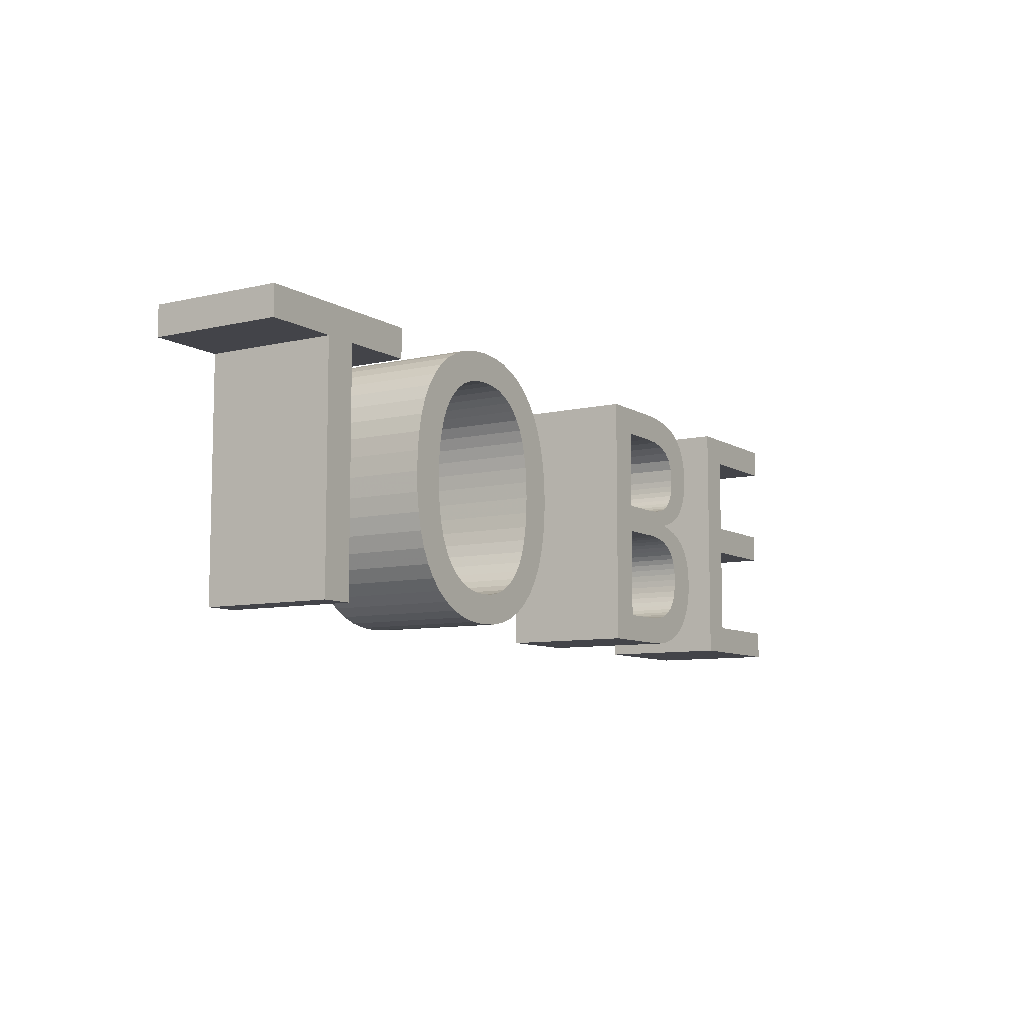
<metadata>
{"format":"obj","ext":"obj","renderer":"f3d","projection":"perspective","resolution":1024,"background":"white","views":[{"elev":-8.4,"azim":-57.5,"up":"+Y"}]}
</metadata>
<code>
o obj_0
v -57.84 		67.39 		0
v -57.84 		67.39 		10
v -57.84 		69.63 		10
v -57.84 		69.63 		0
v 14.4 		67.39 		0
v 14.4 		69.63 		0
v 6.62 		67.39 		0
v 6.62 		61.27 		0
v 13.88 		61.27 		0
v 13.88 		59.03 		0
v -33.36 		69.93 		0
v -34.77 		69.85 		0
v -36.05 		69.6 		0
v -33.36 		67.69 		0
v -34.35 		67.63 		0
v -35.24 		67.45 		0
v -36.04 		67.15 		0
v -36.74 		66.73 		0
v -37.2 		69.19 		0
v -38.23 		68.64 		0
v -39.13 		67.95 		0
v -39.9 		67.13 		0
v -40.56 		66.19 		0
v -37.36 		66.2 		0
v -37.9 		65.57 		0
v -44 		67.39 		0
v -44 		67.39 		10
v -44 		69.63 		0
v -44 		69.63 		10
v -39.3 		60.93 		10
v -39.34 		59.73 		10
v -39.34 		59.73 		0
v -39.3 		60.93 		0
v -39.3 		58.53 		10
v -39.3 		58.53 		0
v -0.824 		63.52 		0
v -0.731 		64.04 		0
v -0.7 		64.59 		0
v -0.751 		65.47 		0
v -3.262 		63.92 		0
v -3.24 		64.43 		0
v -3.356 		65.41 		0
v -1.72 		61.73 		0
v -1.424 		62.12 		0
v -1.178 		62.56 		0
v -0.98 		63.03 		0
v -3.849 		62.32 		0
v -3.616 		62.65 		0
v -3.44 		63.03 		0
v -3.329 		63.45 		0
v -4.913 		61.59 		0
v -4.493 		61.79 		0
v -4.14 		62.03 		0
v -3.462 		60.59 		0
v -2.96 		60.81 		0
v -2.493 		61.07 		0
v -2.08 		61.38 		0
v -2.349 		59.47 		0
v -4.009 		60.42 		0
v -2.86 		59.71 		0
v -3.418 		59.89 		0
v -3.998 		60.05 		0
v -0.5 		57.51 		0
v -0.758 		58.03 		0
v -1.078 		58.48 		0
v -1.46 		58.87 		0
v -1.882 		59.19 		0
v -3.22 		57.43 		0
v -3.467 		57.79 		0
v -3.78 		58.11 		0
v -4.6 		60.31 		0
v -4.6 		60.17 		0
v -7.32 		61.23 		0
v -6.591 		61.25 		0
v -5.951 		61.32 		0
v -5.4 		61.43 		0
v -7.2 		59.07 		0
v -4.151 		58.39 		0
v -4.598 		58.63 		0
v -5.12 		58.81 		0
v -5.724 		58.95 		0
v -6.418 		59.04 		0
v -0.344 		53.85 		10
v -0.191 		54.66 		10
v -0.14 		55.53 		10
v -0.18 		56.27 		10
v -0.344 		53.85 		0
v -0.3 		56.93 		10
v -0.191 		54.66 		0
v -0.14 		55.53 		0
v -0.18 		56.27 		0
v -3.449 		53.31 		10
v -0.3 		56.93 		0
v -3.216 		53.7 		10
v -3.04 		54.13 		10
v -3.449 		53.31 		0
v -2.918 		54.6 		10
v -3.216 		53.7 		0
v -2.844 		55.1 		10
v -3.04 		54.13 		0
v -2.82 		55.63 		10
v -2.918 		54.6 		0
v -2.844 		56.12 		10
v -2.844 		55.1 		0
v -2.918 		56.59 		10
v -2.82 		55.63 		0
v -3.04 		57.03 		10
v -2.844 		56.12 		0
v -2.918 		56.59 		0
v -3.9 		50.17 		10
v -3.04 		57.03 		0
v -3.14 		50.47 		10
v -2.46 		50.85 		10
v -1.86 		51.31 		10
v -3.9 		50.17 		0
v -1.356 		51.84 		10
v -3.14 		50.47 		0
v -0.936 		52.44 		10
v -2.46 		50.85 		0
v -1.86 		51.31 		0
v -1.356 		51.84 		0
v -0.936 		52.44 		0
v -0.6 		53.11 		0
v -3.74 		52.97 		0
v -6.6 		49.79 		0
v -5.624 		49.83 		0
v -4.724 		49.96 		0
v -7.04 		51.93 		0
v -6.293 		51.96 		0
v -5.627 		52.05 		0
v -5.04 		52.21 		0
v -4.54 		52.41 		0
v -4.107 		52.66 		0
v -13.16 		49.79 		10
v -13.16 		49.79 		0
v -10.64 		61.23 		10
v -10.64 		61.23 		0
v -10.64 		59.07 		10
v -10.64 		59.07 		0
v -10.64 		51.93 		10
v -10.64 		51.93 		0
v -26.33 		66.18 		0
v -26.33 		66.18 		10
v -27 		67.13 		0
v -27 		67.13 		10
v -27.78 		67.95 		0
v -27.78 		67.95 		10
v -28.67 		68.64 		0
v -28.67 		68.64 		10
v 6.62 		59.03 		0
v 4.1 		69.63 		0
v 6.62 		52.01 		0
v 14.4 		49.79 		0
v 4.1 		49.79 		0
v 14.4 		52.01 		0
v -37.22 		50.23 		0
v -3.702 		66.18 		0
v -38.24 		50.79 		0
v -39.14 		51.48 		0
v -39.92 		52.31 		0
v -40.57 		53.27 		0
v -37.38 		53.23 		0
v -3.869 		69.14 		0
v -3.136 		68.86 		0
v -2.5 		68.51 		0
v -1.951 		68.07 		0
v -1.504 		67.55 		0
v -1.16 		66.95 		0
v -0.904 		66.26 		0
v -41.09 		54.35 		0
v -41.5 		55.55 		0
v -41.78 		56.85 		0
v -41.94 		58.25 		0
v -42 		59.75 		0
v -41.94 		61.24 		0
v -41.78 		62.63 		0
v -41.5 		63.93 		0
v -41.09 		65.12 		0
v -49.66 		67.39 		0
v -49.66 		49.79 		0
v -52.18 		49.79 		0
v -52.18 		67.39 		0
v 14.4 		69.63 		10
v 14.4 		67.39 		10
v 14.4 		52.01 		10
v 14.4 		49.79 		10
v 6.62 		67.39 		10
v 13.88 		61.27 		10
v 6.62 		61.27 		10
v 6.62 		59.03 		10
v 13.88 		59.03 		10
v 4.1 		69.63 		10
v 6.62 		52.01 		10
v 4.1 		49.79 		10
v -3.702 		66.18 		10
v -1.951 		68.07 		10
v -2.5 		68.51 		10
v -3.136 		68.86 		10
v -3.869 		69.14 		10
v -0.904 		66.26 		10
v -1.16 		66.95 		10
v -1.504 		67.55 		10
v -4.28 		66.75 		10
v -5.12 		67.15 		10
v -6.227 		67.39 		10
v -7.6 		67.47 		10
v -5.627 		69.51 		10
v -6.647 		69.6 		10
v -7.76 		69.63 		10
v -4.7 		69.35 		10
v -10.64 		67.47 		10
v -13.16 		69.63 		10
v -3.262 		63.92 		10
v -3.24 		64.43 		10
v -3.356 		65.41 		10
v -0.824 		63.52 		10
v -0.731 		64.04 		10
v -0.7 		64.59 		10
v -0.751 		65.47 		10
v -3.849 		62.32 		10
v -3.616 		62.65 		10
v -3.44 		63.03 		10
v -3.329 		63.45 		10
v -1.72 		61.73 		10
v -1.424 		62.12 		10
v -1.178 		62.56 		10
v -0.98 		63.03 		10
v -4.913 		61.59 		10
v -4.493 		61.79 		10
v -4.14 		62.03 		10
v -3.462 		60.59 		10
v -2.96 		60.81 		10
v -2.493 		61.07 		10
v -2.08 		61.38 		10
v -4.009 		60.42 		10
v -2.349 		59.47 		10
v -2.86 		59.71 		10
v -3.418 		59.89 		10
v -3.998 		60.05 		10
v -3.22 		57.43 		10
v -3.467 		57.79 		10
v -3.78 		58.11 		10
v -0.5 		57.51 		10
v -0.758 		58.03 		10
v -1.078 		58.48 		10
v -1.46 		58.87 		10
v -1.882 		59.19 		10
v -4.6 		60.31 		10
v -4.28 		66.75 		0
v -7.32 		61.23 		10
v -6.591 		61.25 		10
v -5.12 		67.15 		0
v -6.227 		67.39 		0
v -5.951 		61.32 		10
v -5.4 		61.43 		10
v -7.6 		67.47 		0
v -4.6 		60.17 		10
v -7.76 		69.63 		0
v -6.647 		69.6 		0
v -5.627 		69.51 		0
v -4.7 		69.35 		0
v -10.64 		67.47 		0
v -13.16 		69.63 		0
v -39.18 		57.42 		10
v -39.18 		57.42 		0
v -38.35 		64.84 		10
v -38.35 		64.84 		0
v -38.71 		64.01 		10
v -38.71 		64.01 		0
v -38.98 		63.07 		10
v -38.98 		63.07 		0
v -39.18 		62.04 		10
v -39.18 		62.04 		0
v -36.08 		49.83 		10
v -34.8 		49.59 		10
v -33.4 		49.51 		10
v -36.76 		52.7 		10
v -36.06 		52.27 		10
v -35.27 		51.97 		10
v -34.38 		51.79 		10
v -33.4 		51.73 		10
v -40.57 		53.27 		10
v -7.2 		59.07 		10
v -39.92 		52.31 		10
v -4.151 		58.39 		10
v -39.14 		51.48 		10
v -38.24 		50.79 		10
v -4.598 		58.63 		10
v -37.22 		50.23 		10
v -5.12 		58.81 		10
v -5.724 		58.95 		10
v -38.98 		56.39 		10
v -6.418 		59.04 		10
v -38.71 		55.44 		10
v -38.35 		54.6 		10
v -37.9 		53.87 		10
v -37.38 		53.23 		10
v -28.88 		65.57 		0
v -29.4 		66.2 		0
v -30.02 		66.73 		0
v -30.72 		67.15 		0
v -31.5 		67.45 		0
v -32.38 		67.63 		0
v -32.02 		69.85 		0
v -30.79 		69.6 		0
v -29.68 		69.19 		0
v -27.63 		57.42 		0
v -27.52 		58.53 		0
v -27.48 		59.73 		0
v -27.52 		60.93 		0
v -27.63 		62.04 		0
v -27.82 		63.07 		0
v -28.09 		64.01 		0
v -28.44 		64.84 		0
v -24.86 		58.23 		0
v -24.86 		61.21 		0
v -24.8 		59.71 		0
v -25.78 		65.1 		0
v -25.36 		63.91 		0
v -25.05 		62.61 		0
v -28.44 		54.6 		0
v -28.09 		55.44 		0
v -27.82 		56.39 		0
v -25.05 		56.84 		0
v -25.36 		55.53 		0
v -25.78 		54.34 		0
v -26.33 		53.26 		0
v -27 		52.31 		0
v -27.78 		51.48 		0
v -28.67 		50.79 		0
v -32.41 		51.79 		0
v -31.52 		51.97 		0
v -30.74 		52.27 		0
v -30.04 		52.7 		0
v -29.42 		53.23 		0
v -28.88 		53.87 		0
v -32.05 		49.59 		0
v -29.68 		50.23 		0
v -30.81 		49.83 		0
v -29.68 		69.19 		10
v -30.79 		69.6 		10
v -32.02 		69.85 		10
v -28.88 		65.57 		10
v -29.4 		66.2 		10
v -30.02 		66.73 		10
v -30.72 		67.15 		10
v -31.5 		67.45 		10
v -41.94 		58.25 		10
v -41.78 		56.85 		10
v -41.5 		55.55 		10
v -41.09 		54.35 		10
v -41.09 		65.12 		10
v -41.5 		63.93 		10
v -32.38 		67.63 		10
v -41.78 		62.63 		10
v -41.94 		61.24 		10
v -42 		59.75 		10
v -49.66 		49.79 		10
v -49.66 		67.39 		10
v -52.18 		67.39 		10
v -52.18 		49.79 		10
v -25.05 		62.61 		10
v -24.86 		61.21 		10
v -25.36 		63.91 		10
v -36.76 		52.7 		0
v -25.78 		65.1 		10
v -36.06 		52.27 		0
v -35.27 		51.97 		0
v -24.86 		58.23 		10
v -34.38 		51.79 		0
v -33.4 		51.73 		0
v -24.8 		59.71 		10
v -33.4 		49.51 		0
v -34.8 		49.59 		0
v -36.08 		49.83 		0
v -38.98 		56.39 		0
v -27.63 		57.42 		10
v -38.71 		55.44 		0
v -27.52 		58.53 		10
v -38.35 		54.6 		0
v -27.48 		59.73 		10
v -37.9 		53.87 		0
v -27.52 		60.93 		10
v -27.63 		62.04 		10
v -27.82 		63.07 		10
v -28.09 		64.01 		10
v -28.44 		64.84 		10
v -28.67 		50.79 		10
v -27.78 		51.48 		10
v -27 		52.31 		10
v -26.33 		53.26 		10
v -25.78 		54.34 		10
v -25.36 		55.53 		10
v -0.6 		53.11 		10
v -25.05 		56.84 		10
v -3.74 		52.97 		10
v -6.6 		49.79 		10
v -28.44 		54.6 		10
v -5.624 		49.83 		10
v -4.724 		49.96 		10
v -28.09 		55.44 		10
v -7.04 		51.93 		10
v -27.82 		56.39 		10
v -6.293 		51.96 		10
v -5.627 		52.05 		10
v -32.05 		49.59 		10
v -5.04 		52.21 		10
v -4.54 		52.41 		10
v -30.81 		49.83 		10
v -29.68 		50.23 		10
v -4.107 		52.66 		10
v -32.41 		51.79 		10
v -31.52 		51.97 		10
v -30.74 		52.27 		10
v -30.04 		52.7 		10
v -29.42 		53.23 		10
v -28.88 		53.87 		10
v -33.36 		67.69 		10
v -34.35 		67.63 		10
v -35.24 		67.45 		10
v -36.04 		67.15 		10
v -36.74 		66.73 		10
v -33.36 		69.93 		10
v -34.77 		69.85 		10
v -36.05 		69.6 		10
v -37.36 		66.2 		10
v -37.9 		65.57 		10
v -37.2 		69.19 		10
v -38.23 		68.64 		10
v -39.13 		67.95 		10
v -39.9 		67.13 		10
v -40.56 		66.19 		10
g group_0_16448250
f 1 2 3
f 1 3 4
f 5 7 6
f 151 6 7
f 26 27 179
f 26 28 29
f 26 29 27
f 30 31 32
f 30 32 33
f 32 31 34
f 32 34 35
f 122 118 121
f 122 123 118
f 126 399 397
f 126 400 399
f 88 91 93
f 243 88 63
f 109 105 107
f 83 87 89
f 85 89 90
f 89 84 83
f 104 97 99
f 89 85 84
f 99 106 104
f 91 86 85
f 88 86 91
f 90 91 85
f 98 92 94
f 94 95 98
f 100 98 95
f 100 95 97
f 92 98 96
f 106 99 101
f 102 100 97
f 106 101 103
f 97 104 102
f 109 103 105
f 108 106 103
f 109 108 103
f 117 112 110
f 111 109 107
f 113 112 117
f 111 107 68
f 110 400 127
f 115 110 127
f 121 116 114
f 115 117 110
f 118 116 121
f 113 117 119
f 114 113 120
f 119 120 113
f 114 120 121
f 96 124 92
f 92 124 396
f 397 125 126
f 127 400 126
f 130 129 405
f 405 131 130
f 132 131 408
f 408 133 132
f 396 124 133
f 125 397 135
f 212 135 134
f 137 136 73
f 139 138 140
f 139 140 141
f 128 141 140
f 142 143 366
f 142 144 143
f 143 144 145
f 147 145 144
f 147 144 146
f 146 148 149
f 146 149 147
f 8 9 10
f 8 10 150
f 7 8 151
f 8 150 151
f 154 151 150
f 154 150 152
f 153 154 152
f 153 152 155
f 161 382 160
f 160 162 159
f 170 380 161
f 159 162 158
f 158 365 156
f 173 174 35
f 32 35 174
f 33 32 174
f 175 33 174
f 176 273 175
f 177 271 176
f 178 269 177
f 179 180 181
f 179 181 182
f 179 182 28
f 4 28 182
f 4 182 1
f 6 183 184
f 6 184 5
f 155 185 186
f 155 186 153
f 183 187 184
f 183 192 187
f 188 189 190
f 188 190 191
f 192 194 190
f 190 189 192
f 192 189 187
f 193 190 194
f 194 186 193
f 185 193 186
f 198 203 197
f 199 203 198
f 195 197 203
f 196 197 195
f 201 202 195
f 196 195 202
f 199 204 203
f 210 207 204
f 199 210 204
f 211 206 209
f 208 209 206
f 206 205 208
f 207 208 205
f 205 204 207
f 136 211 212
f 209 212 211
f 216 217 213
f 218 219 214
f 215 214 219
f 200 201 215
f 195 215 201
f 219 200 215
f 217 218 214
f 214 213 217
f 230 232 220
f 221 220 233
f 233 234 221
f 226 227 223
f 213 223 227
f 216 213 227
f 223 222 226
f 225 226 222
f 224 225 222
f 235 231 229
f 228 235 229
f 234 224 221
f 222 221 224
f 233 220 232
f 229 231 230
f 232 230 231
f 238 239 285
f 244 245 107
f 241 240 247
f 237 238 285
f 288 285 239
f 285 242 237
f 246 247 240
f 245 246 240
f 240 107 245
f 168 157 167
f 167 157 166
f 166 157 165
f 165 249 164
f 169 42 168
f 164 249 163
f 228 248 235
f 252 163 249
f 249 165 157
f 253 260 252
f 258 259 256
f 251 293 254
f 255 254 248
f 255 248 228
f 261 252 260
f 259 260 253
f 163 252 261
f 253 256 259
f 137 139 263
f 262 137 263
f 263 258 262
f 256 262 258
f 39 38 41
f 42 39 41
f 50 40 46
f 36 46 40
f 38 37 41
f 157 168 42
f 39 42 169
f 35 34 264
f 35 264 265
f 43 57 48
f 37 36 40
f 49 43 48
f 267 25 266
f 267 266 268
f 267 268 269
f 269 268 270
f 269 270 271
f 43 49 44
f 50 45 49
f 44 49 45
f 45 50 46
f 40 41 37
f 271 270 272
f 271 272 273
f 273 272 30
f 273 30 33
f 47 48 56
f 57 56 48
f 70 241 242
f 242 285 70
f 55 54 53
f 52 53 54
f 59 52 54
f 53 47 55
f 56 55 47
f 60 78 61
f 58 70 60
f 61 78 62
f 62 79 72
f 73 136 250
f 251 73 250
f 75 251 254
f 69 67 68
f 255 76 254
f 70 58 69
f 67 66 68
f 64 111 65
f 63 111 64
f 66 65 68
f 78 60 70
f 79 62 78
f 80 72 79
f 67 69 58
f 71 51 59
f 81 82 75
f 72 81 75
f 71 72 75
f 75 76 71
f 51 71 76
f 52 59 51
f 293 283 77
f 82 77 74
f 80 81 72
f 74 75 82
f 73 74 77
f 100 123 98
f 102 87 100
f 106 90 104
f 96 98 122
f 109 93 108
f 91 108 93
f 90 106 91
f 89 104 90
f 87 102 89
f 123 100 87
f 63 93 109
f 111 63 109
f 68 65 111
f 119 124 120
f 121 120 96
f 117 133 119
f 115 132 117
f 127 131 115
f 133 124 119
f 96 120 124
f 122 121 96
f 122 98 123
f 104 89 102
f 108 91 106
f 129 125 128
f 130 126 129
f 131 127 130
f 133 117 132
f 132 115 131
f 126 130 127
f 125 129 126
f 139 137 73
f 139 73 77
f 141 135 139
f 135 263 139
f 125 135 141
f 128 125 141
f 300 146 299
f 301 148 300
f 299 144 298
f 302 305 301
f 142 318 314
f 313 314 318
f 303 304 302
f 306 301 305
f 148 301 306
f 304 305 302
f 146 300 148
f 144 299 146
f 14 11 303
f 304 303 11
f 309 317 308
f 310 317 309
f 312 320 311
f 311 316 310
f 314 298 142
f 313 319 312
f 315 308 317
f 324 307 315
f 317 310 316
f 144 142 298
f 316 311 320
f 319 313 318
f 320 312 319
f 328 336 327
f 327 321 326
f 325 326 322
f 329 335 328
f 330 334 329
f 322 323 325
f 324 325 323
f 324 323 307
f 308 315 307
f 334 338 333
f 333 339 332
f 335 329 334
f 336 328 335
f 373 331 337
f 339 333 338
f 337 332 339
f 321 327 336
f 338 334 330
f 322 326 321
f 15 11 14
f 17 13 16
f 16 12 15
f 18 19 17
f 13 17 19
f 12 16 13
f 11 15 12
f 148 306 340
f 148 340 149
f 24 25 22
f 306 305 341
f 306 341 340
f 34 31 357
f 305 304 342
f 305 342 341
f 294 292 350
f 349 350 292
f 22 21 24
f 21 20 24
f 18 24 20
f 19 18 20
f 23 22 25
f 295 294 351
f 350 351 294
f 28 26 179
f 299 298 343
f 299 343 344
f 171 172 376
f 299 344 345
f 299 345 300
f 279 278 274
f 289 274 278
f 286 287 297
f 277 297 287
f 296 284 297
f 282 284 296
f 286 297 284
f 300 345 346
f 300 346 301
f 301 346 347
f 301 347 302
f 269 178 267
f 302 347 354
f 302 354 303
f 271 177 269
f 25 267 23
f 296 295 282
f 351 282 295
f 292 264 349
f 357 348 34
f 264 34 348
f 348 349 264
f 358 359 360
f 358 360 361
f 273 176 271
f 23 267 178
f 2 360 3
f 29 3 360
f 29 360 359
f 29 359 27
f 150 10 191
f 150 191 190
f 320 362 363
f 320 363 316
f 35 265 173
f 172 173 265
f 265 376 172
f 33 175 273
f 5 184 187
f 319 364 362
f 319 362 320
f 10 9 188
f 10 188 191
f 318 366 364
f 318 364 319
f 367 156 365
f 365 158 162
f 187 7 5
f 366 318 142
f 6 151 192
f 6 192 183
f 368 375 367
f 9 8 189
f 9 189 188
f 370 374 368
f 152 150 190
f 152 190 193
f 369 395 315
f 189 8 7
f 189 7 187
f 369 315 372
f 317 372 315
f 151 154 192
f 155 152 193
f 155 193 185
f 363 372 317
f 363 317 316
f 154 194 192
f 154 153 186
f 154 186 194
f 375 368 374
f 373 374 370
f 156 367 375
f 373 370 371
f 373 371 331
f 332 337 331
f 376 378 171
f 170 171 378
f 308 307 377
f 308 377 379
f 380 170 378
f 309 308 379
f 309 379 381
f 382 161 380
f 310 309 381
f 310 381 383
f 162 160 382
f 166 197 196
f 311 310 383
f 311 383 384
f 312 311 384
f 312 384 385
f 313 312 385
f 313 385 386
f 314 313 386
f 314 386 387
f 387 343 314
f 298 314 343
f 329 390 389
f 123 394 118
f 251 250 283
f 123 87 83
f 394 123 83
f 247 236 241
f 242 241 236
f 204 205 253
f 236 237 242
f 239 257 288
f 290 288 257
f 134 135 397
f 253 205 206
f 257 254 291
f 291 290 257
f 293 291 254
f 283 293 251
f 248 254 257
f 128 140 402
f 94 394 95
f 95 83 97
f 404 129 402
f 128 402 129
f 101 99 85
f 405 129 404
f 85 86 101
f 131 405 407
f 107 105 243
f 88 243 105
f 105 103 88
f 243 244 107
f 86 88 103
f 103 101 86
f 406 337 409
f 411 408 112
f 408 131 407
f 166 196 202
f 133 408 411
f 118 92 116
f 394 94 118
f 83 95 394
f 84 85 99
f 99 97 84
f 84 97 83
f 92 118 94
f 114 116 92
f 114 92 396
f 112 113 411
f 396 411 113
f 114 396 113
f 338 330 410
f 396 133 411
f 404 402 397
f 399 400 405
f 405 404 399
f 397 399 404
f 407 405 400
f 400 110 407
f 408 407 110
f 110 112 408
f 283 250 138
f 136 138 250
f 136 212 138
f 212 134 138
f 140 138 134
f 134 397 140
f 140 397 402
f 335 415 416
f 344 343 145
f 143 145 343
f 210 260 207
f 345 344 147
f 145 147 344
f 260 208 207
f 149 340 346
f 346 345 149
f 147 149 345
f 208 258 209
f 329 389 388
f 418 354 423
f 342 423 354
f 354 347 342
f 340 341 346
f 347 346 341
f 342 347 341
f 249 195 203
f 327 391 390
f 252 249 204
f 203 204 249
f 327 326 391
f 252 204 253
f 393 395 403
f 395 369 377
f 392 326 393
f 393 325 395
f 324 395 325
f 381 379 372
f 324 315 395
f 383 381 372
f 372 363 383
f 169 200 219
f 201 200 168
f 169 168 200
f 384 383 363
f 363 362 384
f 385 384 362
f 168 167 202
f 168 202 201
f 322 398 401
f 167 166 202
f 362 364 385
f 386 385 364
f 364 366 386
f 387 386 366
f 343 387 143
f 366 143 387
f 322 401 403
f 197 166 165
f 165 164 198
f 165 198 197
f 307 403 377
f 392 401 398
f 198 164 199
f 163 199 164
f 163 210 199
f 339 409 337
f 195 157 42
f 157 195 249
f 390 416 389
f 391 417 390
f 379 377 369
f 369 372 379
f 377 403 395
f 392 398 391
f 403 401 393
f 392 393 401
f 410 409 339
f 163 261 210
f 261 260 210
f 260 259 208
f 413 412 406
f 259 258 208
f 332 412 413
f 414 413 409
f 406 409 413
f 413 414 332
f 333 332 414
f 409 410 414
f 415 414 410
f 388 389 415
f 415 333 414
f 410 388 415
f 416 390 417
f 416 415 389
f 417 391 398
f 206 256 253
f 335 416 417
f 211 256 206
f 418 423 419
f 423 424 419
f 209 258 212
f 212 258 263
f 398 321 417
f 135 212 263
f 419 424 420
f 388 410 330
f 211 136 137
f 211 137 262
f 330 329 388
f 425 420 424
f 422 421 428
f 425 428 421
f 421 420 425
f 428 429 422
f 256 211 262
f 329 328 390
f 328 327 390
f 392 391 326
f 431 426 430
f 430 426 429
f 432 427 431
f 352 266 432
f 427 432 266
f 426 431 427
f 422 429 426
f 356 357 30
f 42 214 215
f 268 266 352
f 352 353 268
f 270 268 353
f 195 42 215
f 30 272 356
f 353 355 270
f 355 356 272
f 272 270 355
f 278 277 289
f 289 277 287
f 274 275 279
f 280 279 275
f 275 276 280
f 406 412 276
f 280 276 281
f 281 276 412
f 31 30 357
f 56 57 233
f 238 62 239
f 62 257 239
f 244 243 63
f 46 227 226
f 274 375 275
f 374 275 375
f 46 36 227
f 276 275 374
f 367 277 278
f 278 279 367
f 216 227 36
f 371 280 281
f 37 217 36
f 216 36 217
f 412 331 281
f 37 218 217
f 286 284 159
f 286 159 287
f 40 50 213
f 213 214 40
f 41 40 214
f 375 274 289
f 42 41 214
f 265 264 292
f 292 294 378
f 234 57 224
f 43 224 57
f 295 380 294
f 378 294 380
f 44 225 43
f 224 43 225
f 380 295 296
f 225 44 226
f 45 226 44
f 296 297 162
f 226 45 46
f 47 53 220
f 48 47 221
f 220 221 47
f 374 373 276
f 373 337 276
f 222 49 221
f 48 221 49
f 365 162 277
f 50 49 223
f 222 223 49
f 325 393 326
f 367 365 277
f 50 223 213
f 368 367 279
f 51 76 228
f 279 280 368
f 370 368 280
f 228 229 51
f 52 51 229
f 371 370 280
f 53 52 229
f 53 229 230
f 336 417 321
f 398 322 321
f 53 230 220
f 170 161 282
f 323 322 403
f 284 282 160
f 161 160 282
f 403 307 323
f 160 159 284
f 56 233 232
f 158 287 159
f 337 406 276
f 287 158 289
f 156 289 158
f 375 289 156
f 376 265 292
f 338 410 339
f 378 376 292
f 371 281 331
f 382 380 296
f 332 331 412
f 296 162 382
f 297 277 162
f 334 333 415
f 352 432 178
f 335 334 415
f 178 177 353
f 178 353 352
f 336 335 417
f 177 176 355
f 177 355 353
f 176 175 356
f 176 356 355
f 175 174 357
f 175 357 356
f 174 173 348
f 174 348 357
f 173 172 349
f 173 349 348
f 66 246 245
f 172 171 350
f 172 350 349
f 423 11 424
f 247 246 67
f 66 67 246
f 171 170 351
f 171 351 350
f 67 236 247
f 170 282 351
f 182 181 361
f 182 361 360
f 14 303 418
f 354 418 303
f 180 358 361
f 180 361 181
f 68 107 240
f 359 358 180
f 359 180 179
f 419 15 418
f 14 418 15
f 2 1 182
f 2 182 360
f 69 68 241
f 359 179 27
f 420 16 419
f 15 419 16
f 3 29 4
f 28 4 29
f 17 16 421
f 420 421 16
f 70 69 241
f 422 18 421
f 17 421 18
f 24 18 422
f 19 428 425
f 54 55 232
f 54 232 231
f 19 20 429
f 19 429 428
f 430 429 21
f 20 21 429
f 55 56 232
f 21 22 431
f 21 431 430
f 234 233 57
f 432 431 23
f 22 23 431
f 23 178 432
f 422 426 24
f 427 25 426
f 24 426 25
f 266 25 427
f 59 54 235
f 231 235 54
f 237 236 60
f 58 60 236
f 342 304 11
f 423 342 11
f 238 237 61
f 60 61 237
f 424 11 12
f 61 62 238
f 425 424 13
f 12 13 424
f 13 19 425
f 93 63 88
f 244 63 64
f 244 64 245
f 65 245 64
f 66 245 65
f 236 67 58
f 240 241 68
f 285 78 70
f 59 235 71
f 248 71 235
f 257 72 248
f 71 248 72
f 251 74 73
f 75 74 251
f 75 254 76
f 255 228 76
f 62 72 257
f 138 139 283
f 283 139 77
f 78 285 288
f 78 288 79
f 290 80 288
f 79 288 80
f 80 290 291
f 80 291 81
f 293 82 291
f 81 291 82
f 82 293 77
f 38 218 37
f 38 39 218
f 219 218 39
f 169 219 39

</code>
